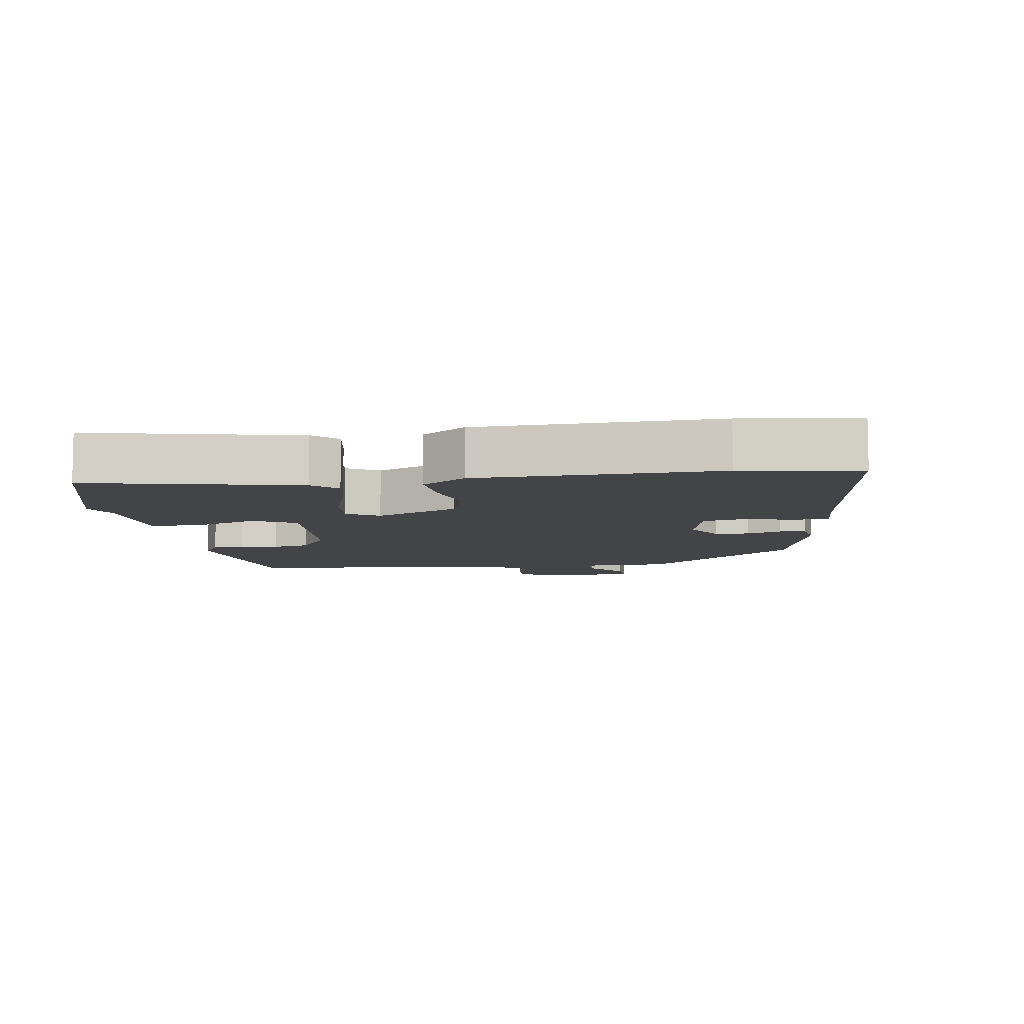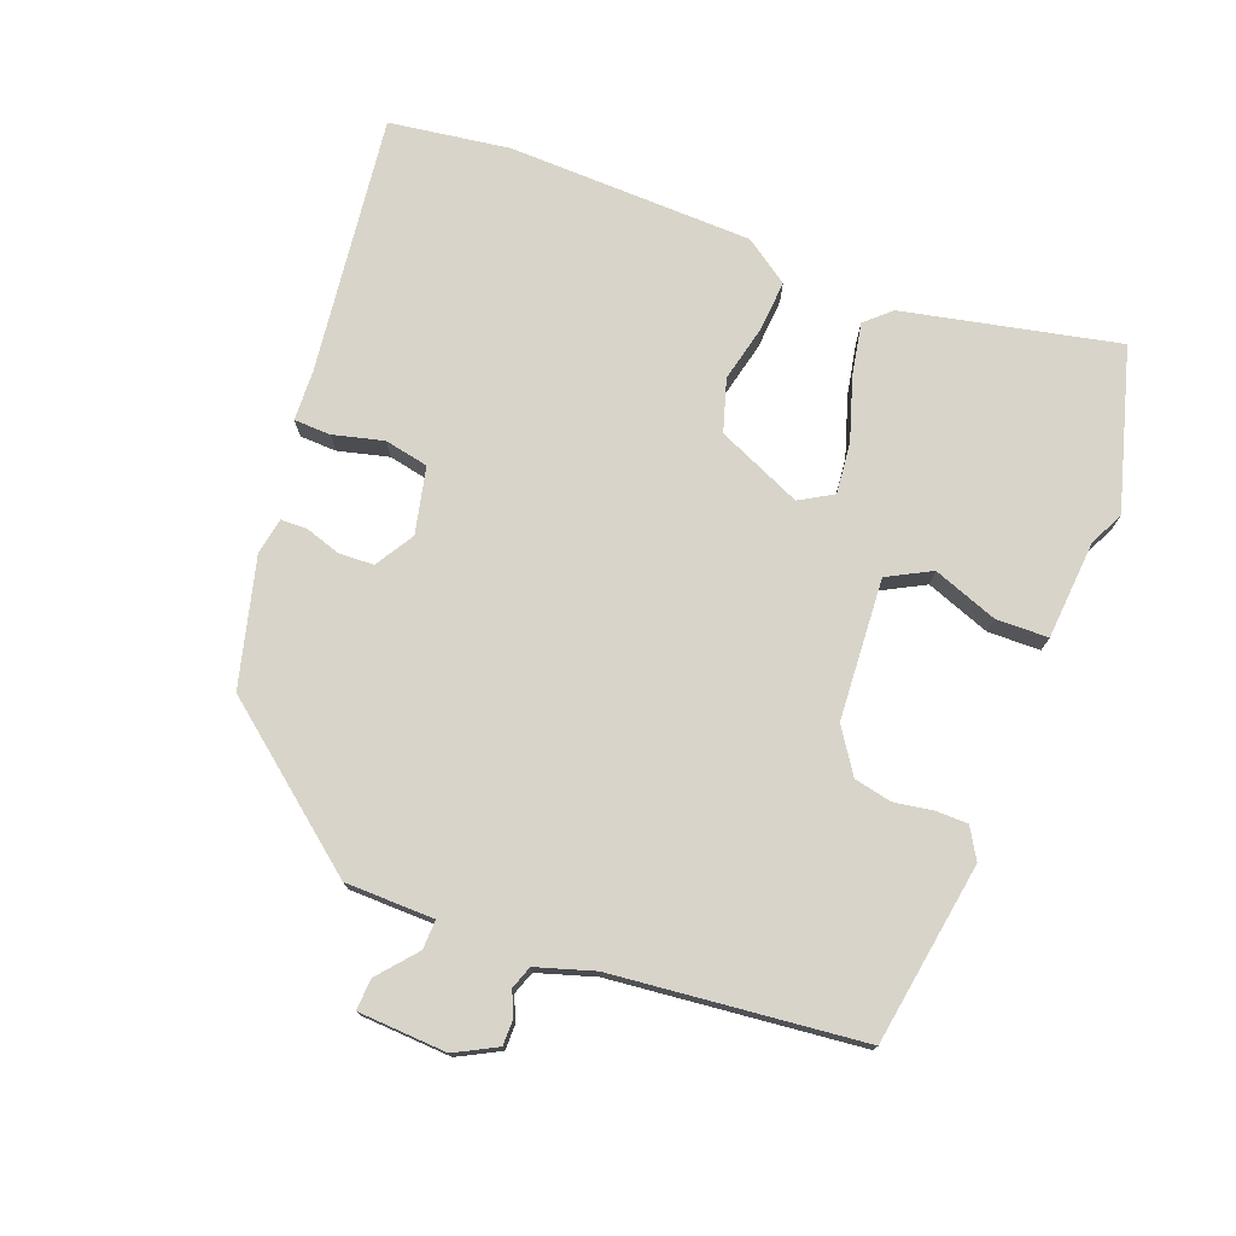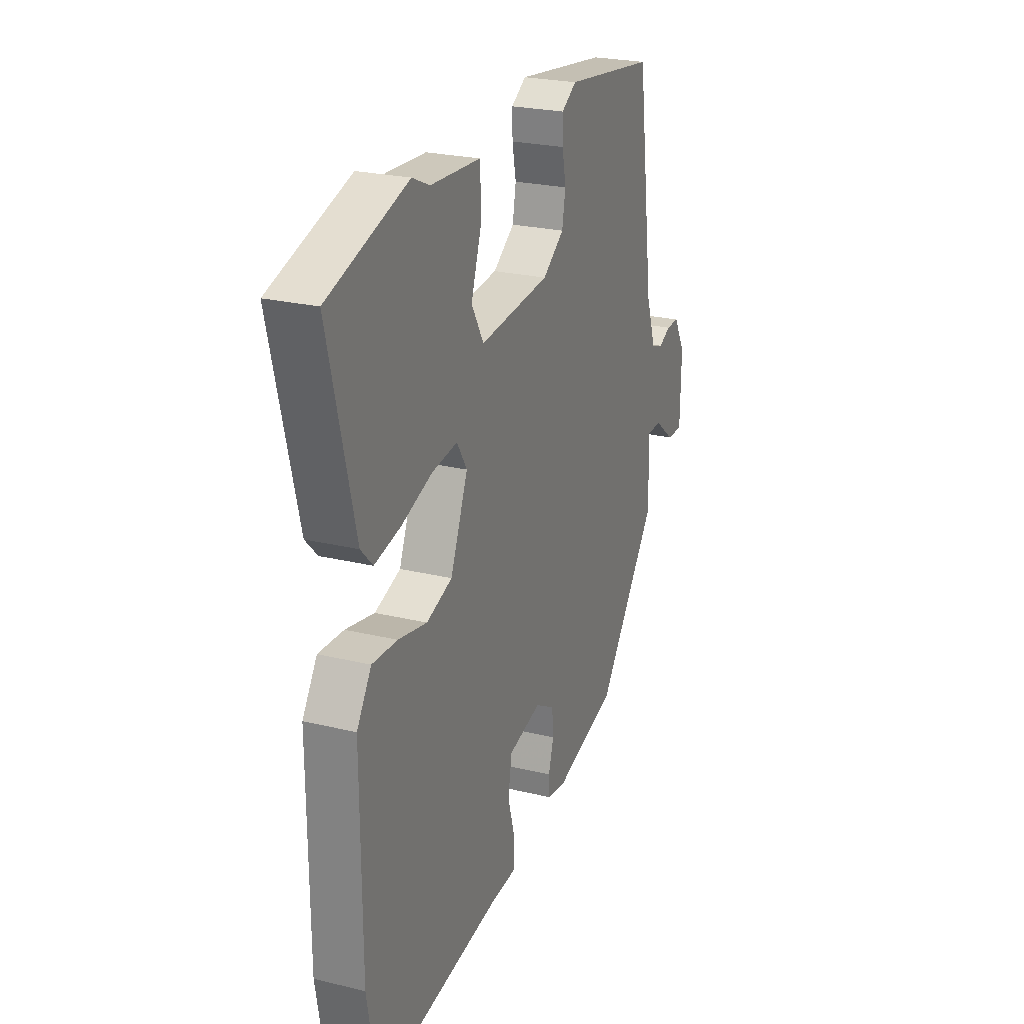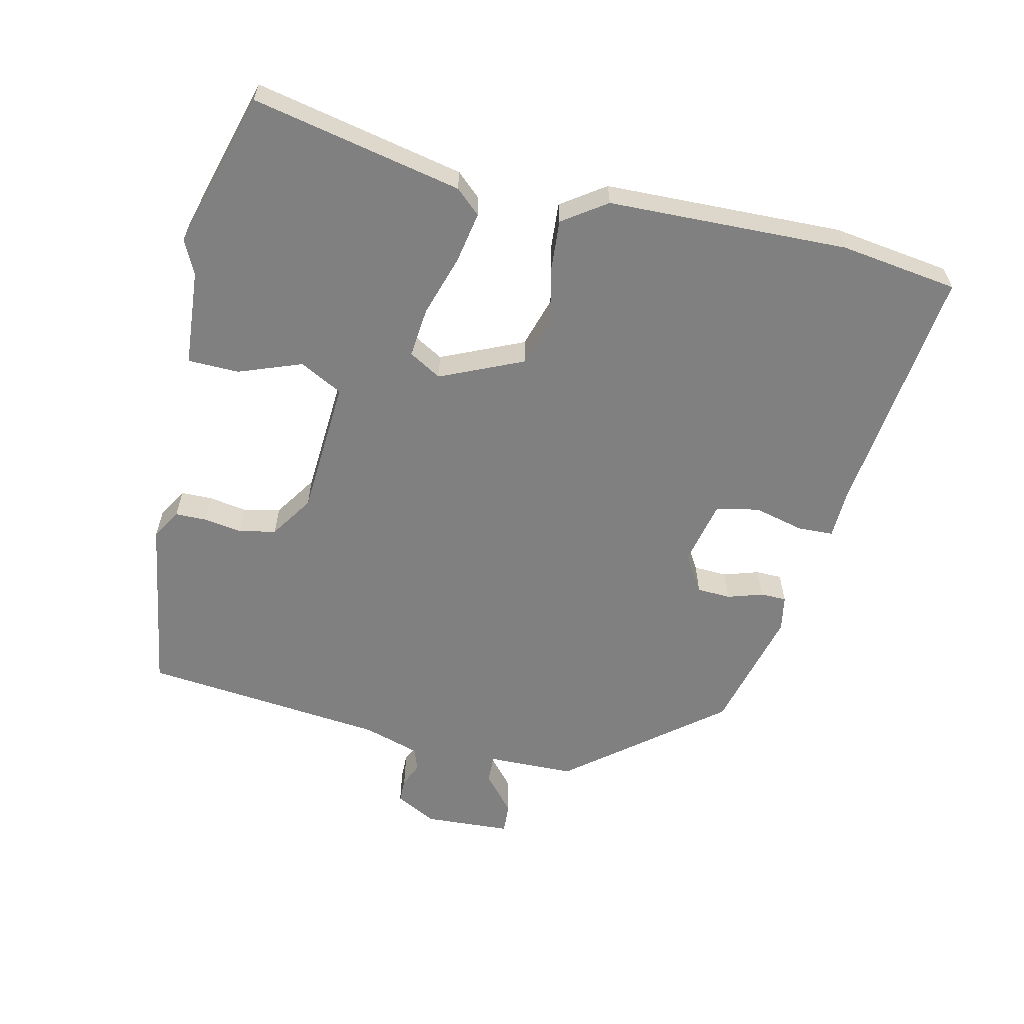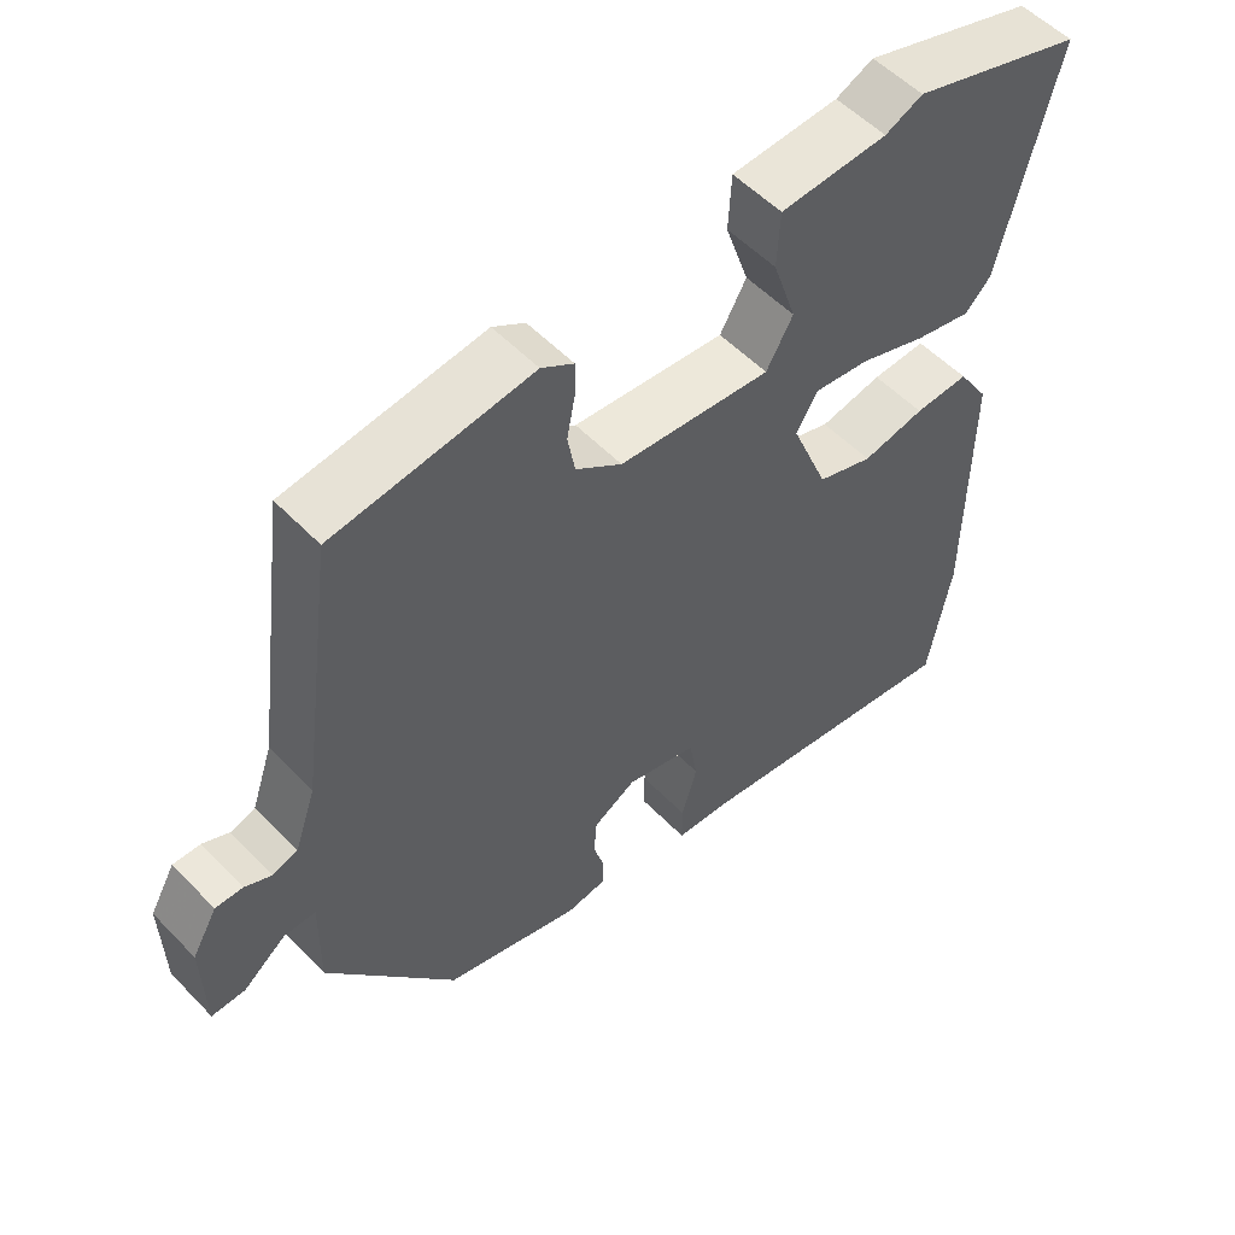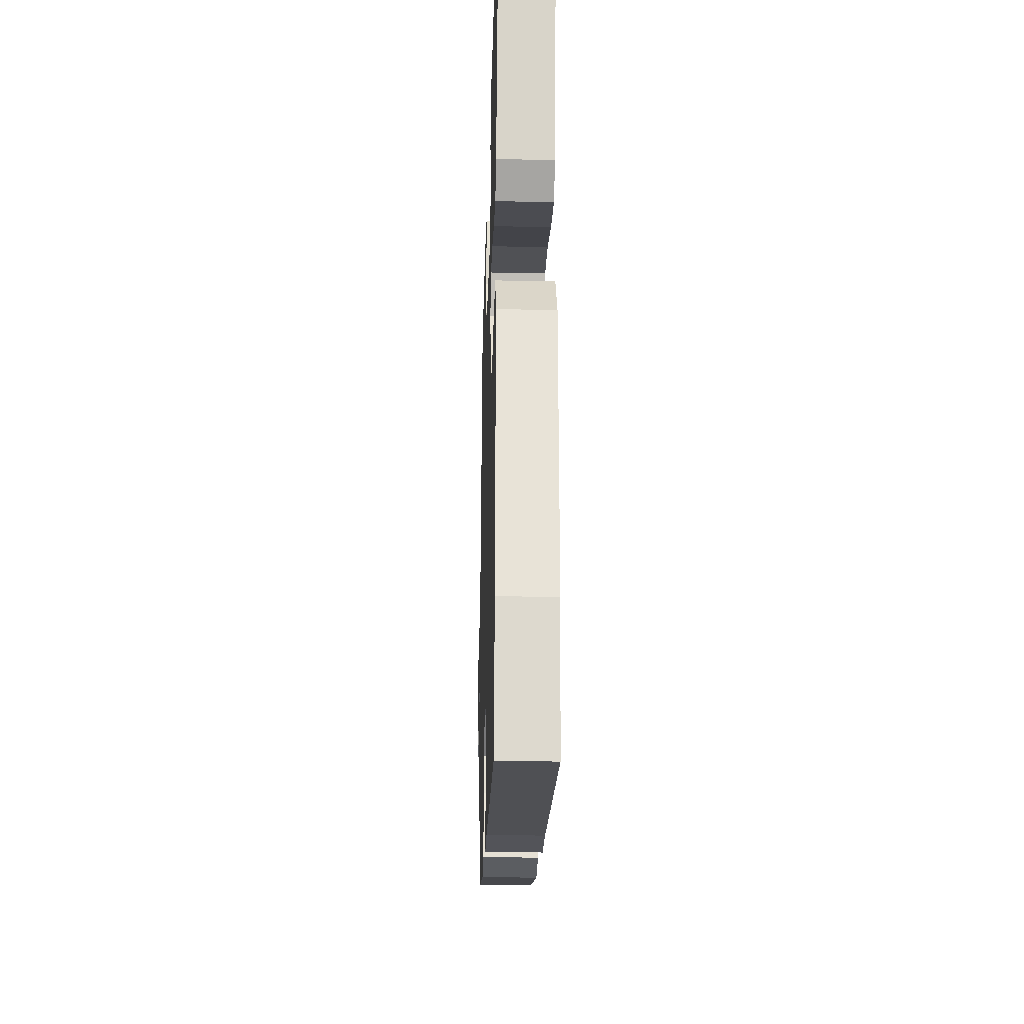
<metadata>
{"format":"obj","ext":"obj","renderer":"f3d","projection":"perspective","resolution":1024,"background":"white","views":[{"elev":-8.2,"azim":100.3,"up":"+Y"},{"elev":75.5,"azim":-67.3,"up":"+Y"},{"elev":24.2,"azim":112.0,"up":"+Z"},{"elev":-60.1,"azim":79.0,"up":"+Y"},{"elev":54.3,"azim":-42.7,"up":"+Z"},{"elev":-27.8,"azim":88.3,"up":"+Z"}]}
</metadata>
<code>
v -0.449 0.07 0.505
v -0.18 0.07 0.539
v -0.136 0.07 0.511
v -0.137 0.07 0.464
v -0.148 0.07 0.407
v -0.138 0.07 0.351
v -0.075 0.07 0.306
v 0.132 0.07 0.286
v 0.168 0.07 0.349
v 0.136 0.07 0.445
v 0.14 0.07 0.522
v 0.286 0.07 0.529
v 0.337 0.07 0.552
v 0.572 0.07 0.477
v 0.495 0.07 0.164
v 0.46 0.07 0.128
v 0.383 0.07 0.145
v 0.292 0.07 0.177
v 0.217 0.07 0.187
v 0.187 0.07 0.139
v 0.238 0.07 0.013
v 0.314 0.07 -0.013
v 0.399 0.07 0.004
v 0.473 0.07 0.007
v 0.516 0.07 -0.06
v 0.514 0.07 -0.421
v 0.483 0.07 -0.597
v 0.103 0.07 -0.539
v 0.03 0.07 -0.534
v 0.03 0.07 -0.48
v 0.051 0.07 -0.406
v 0.04 0.07 -0.341
v -0.057 0.07 -0.316
v -0.115 0.07 -0.349
v -0.119 0.07 -0.4
v -0.104 0.07 -0.453
v -0.106 0.07 -0.492
v -0.16 0.07 -0.5
v -0.346 0.07 -0.446
v -0.521 0.07 -0.212
v -0.519 0.07 -0.081
v -0.562 0.07 -0.081
v -0.62 0.07 -0.127
v -0.666 0.07 -0.128
v -0.669 0.07 0.003
v -0.635 0.07 0.063
v -0.598 0.07 0.062
v -0.562 0.07 0.045
v -0.528 0.07 0.056
v -0.499 0.07 0.14
v -0.449 0 0.505
v -0.18 0 0.539
v -0.136 0 0.511
v -0.137 0 0.464
v -0.148 0 0.407
v -0.138 0 0.351
v -0.075 0 0.306
v 0.132 0 0.286
v 0.168 0 0.349
v 0.136 0 0.445
v 0.14 0 0.522
v 0.286 0 0.529
v 0.337 0 0.552
v 0.572 0 0.477
v 0.495 0 0.164
v 0.46 0 0.128
v 0.383 0 0.145
v 0.292 0 0.177
v 0.217 0 0.187
v 0.187 0 0.139
v 0.238 0 0.013
v 0.314 0 -0.013
v 0.399 0 0.004
v 0.473 0 0.007
v 0.516 0 -0.06
v 0.514 0 -0.421
v 0.483 0 -0.597
v 0.103 0 -0.539
v 0.03 0 -0.534
v 0.03 0 -0.48
v 0.051 0 -0.406
v 0.04 0 -0.341
v -0.057 0 -0.316
v -0.115 0 -0.349
v -0.119 0 -0.4
v -0.104 0 -0.453
v -0.106 0 -0.492
v -0.16 0 -0.5
v -0.346 0 -0.446
v -0.521 0 -0.212
v -0.519 0 -0.081
v -0.562 0 -0.081
v -0.62 0 -0.127
v -0.666 0 -0.128
v -0.669 0 0.003
v -0.635 0 0.063
v -0.598 0 0.062
v -0.562 0 0.045
v -0.528 0 0.056
v -0.499 0 0.14
f 45 46 47 48
f 45 48 49
f 42 43 44 45
f 41 42 45 49
f 38 39 40 41
f 38 41 49 50
f 35 36 37 38
f 34 35 38 50
f 28 29 30 31
f 28 31 32
f 27 28 32
f 26 27 32
f 25 26 32 33
f 22 23 24 25
f 15 16 17 18
f 15 18 19
f 12 13 14 15
f 12 15 19
f 9 10 11 12
f 8 9 12 19
f 7 8 19 20
f 2 3 4 5
f 2 5 6
f 1 2 6
f 33 34 50 1
f 22 25 33
f 21 22 33
f 7 20 21 33
f 1 6 7 33
f 98 97 96 95
f 99 98 95
f 95 94 93 92
f 99 95 92 91
f 91 90 89 88
f 100 99 91 88
f 88 87 86 85
f 100 88 85 84
f 81 80 79 78
f 82 81 78
f 82 78 77
f 82 77 76
f 83 82 76 75
f 75 74 73 72
f 68 67 66 65
f 69 68 65
f 65 64 63 62
f 69 65 62
f 62 61 60 59
f 69 62 59 58
f 70 69 58 57
f 55 54 53 52
f 56 55 52
f 56 52 51
f 51 100 84 83
f 83 75 72
f 83 72 71
f 83 71 70 57
f 83 57 56 51
f 1 51 52 2
f 2 52 53 3
f 3 53 54 4
f 4 54 55 5
f 5 55 56 6
f 6 56 57 7
f 7 57 58 8
f 8 58 59 9
f 9 59 60 10
f 10 60 61 11
f 11 61 62 12
f 12 62 63 13
f 13 63 64 14
f 14 64 65 15
f 15 65 66 16
f 16 66 67 17
f 17 67 68 18
f 18 68 69 19
f 19 69 70 20
f 20 70 71 21
f 21 71 72 22
f 22 72 73 23
f 23 73 74 24
f 24 74 75 25
f 25 75 76 26
f 26 76 77 27
f 27 77 78 28
f 28 78 79 29
f 29 79 80 30
f 30 80 81 31
f 31 81 82 32
f 32 82 83 33
f 33 83 84 34
f 34 84 85 35
f 35 85 86 36
f 36 86 87 37
f 37 87 88 38
f 38 88 89 39
f 39 89 90 40
f 40 90 91 41
f 41 91 92 42
f 42 92 93 43
f 43 93 94 44
f 44 94 95 45
f 45 95 96 46
f 46 96 97 47
f 47 97 98 48
f 48 98 99 49
f 49 99 100 50
f 50 100 51 1

</code>
